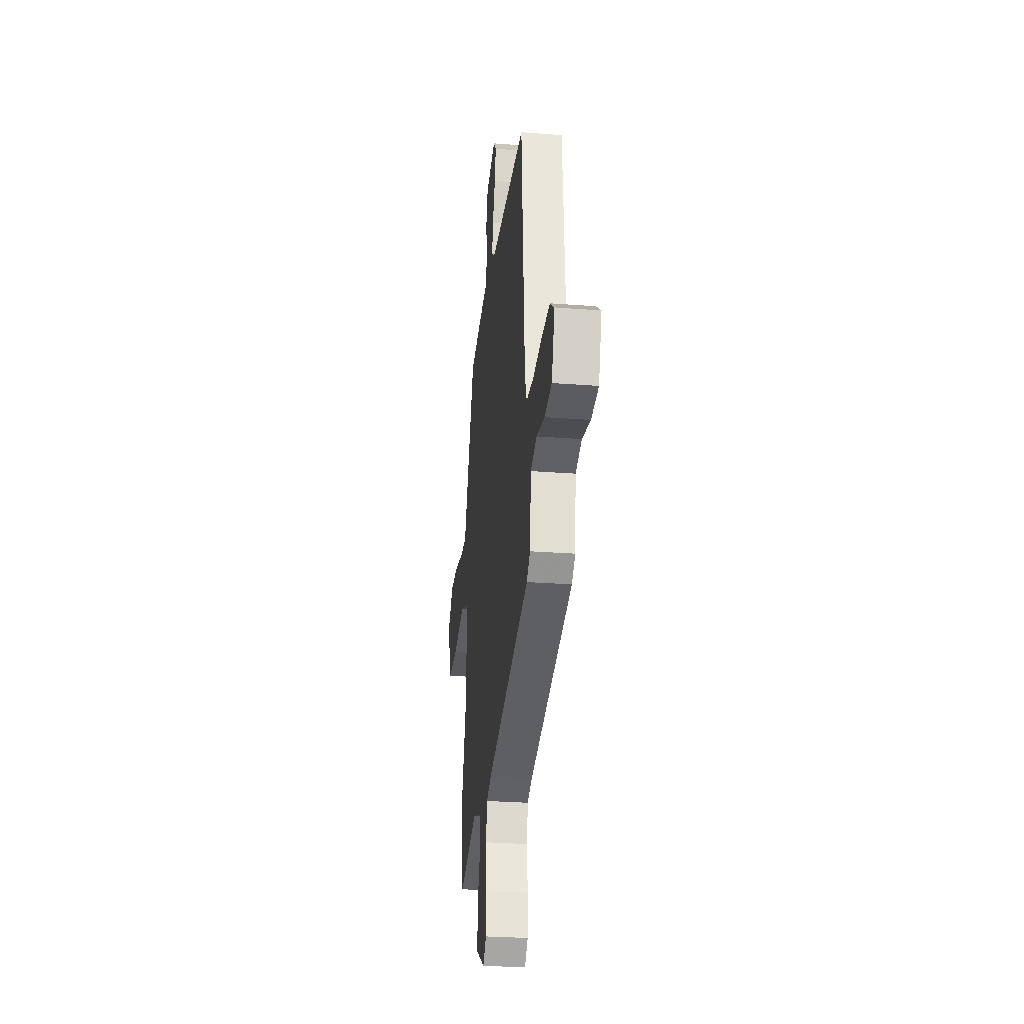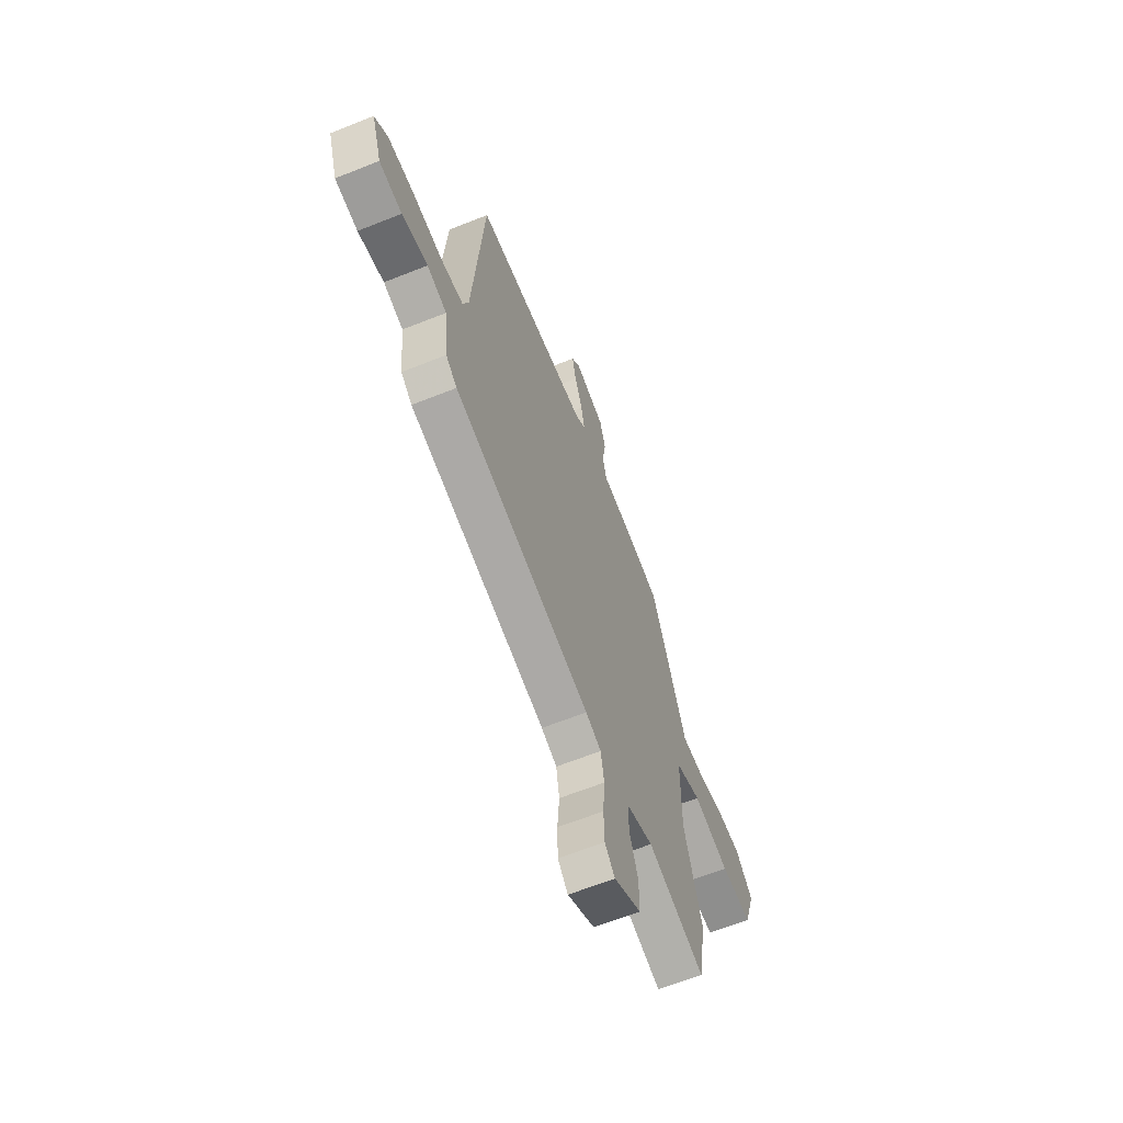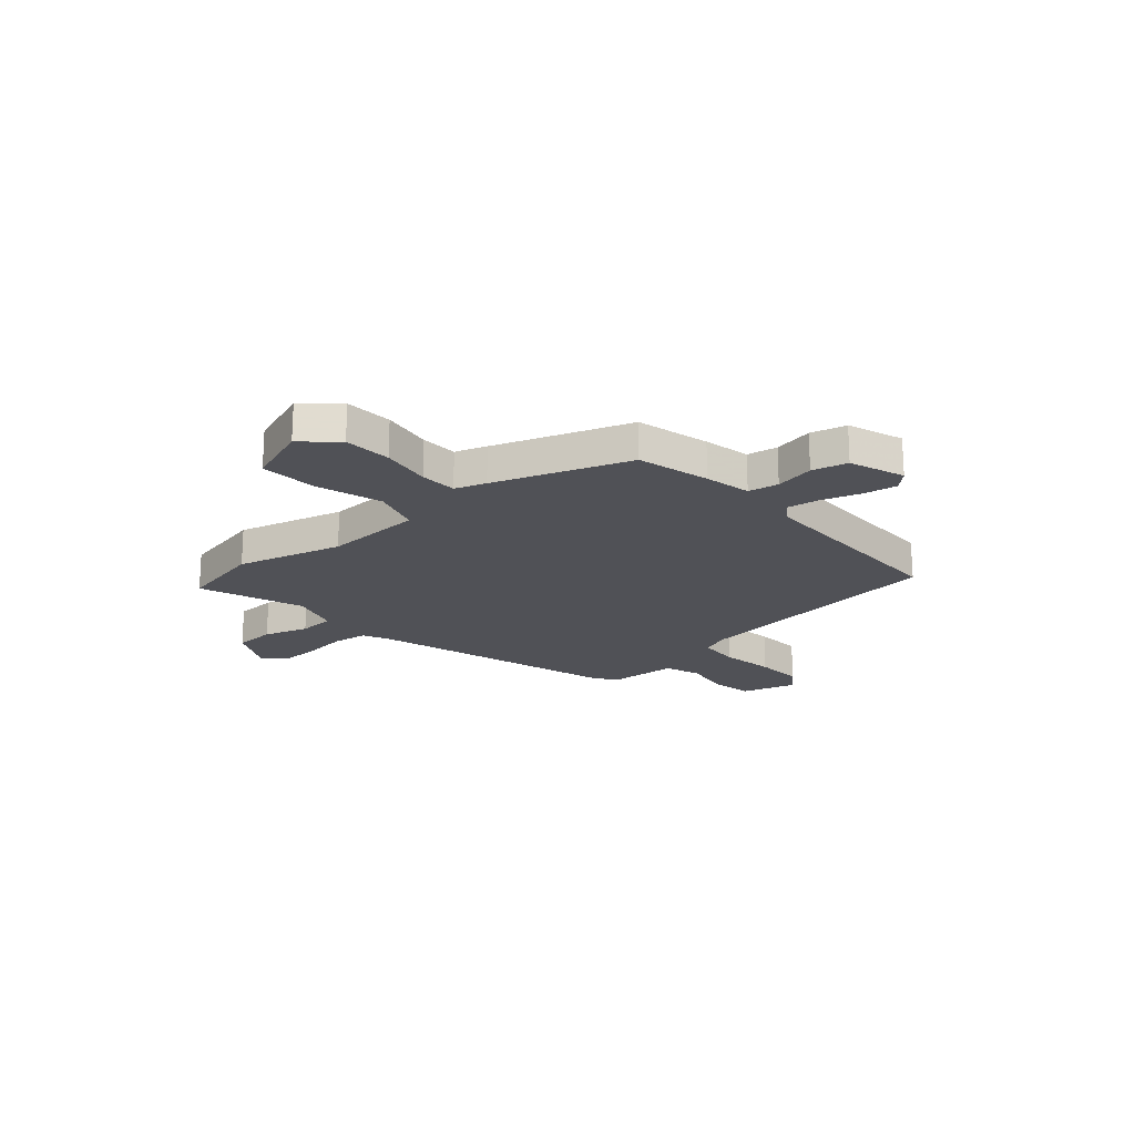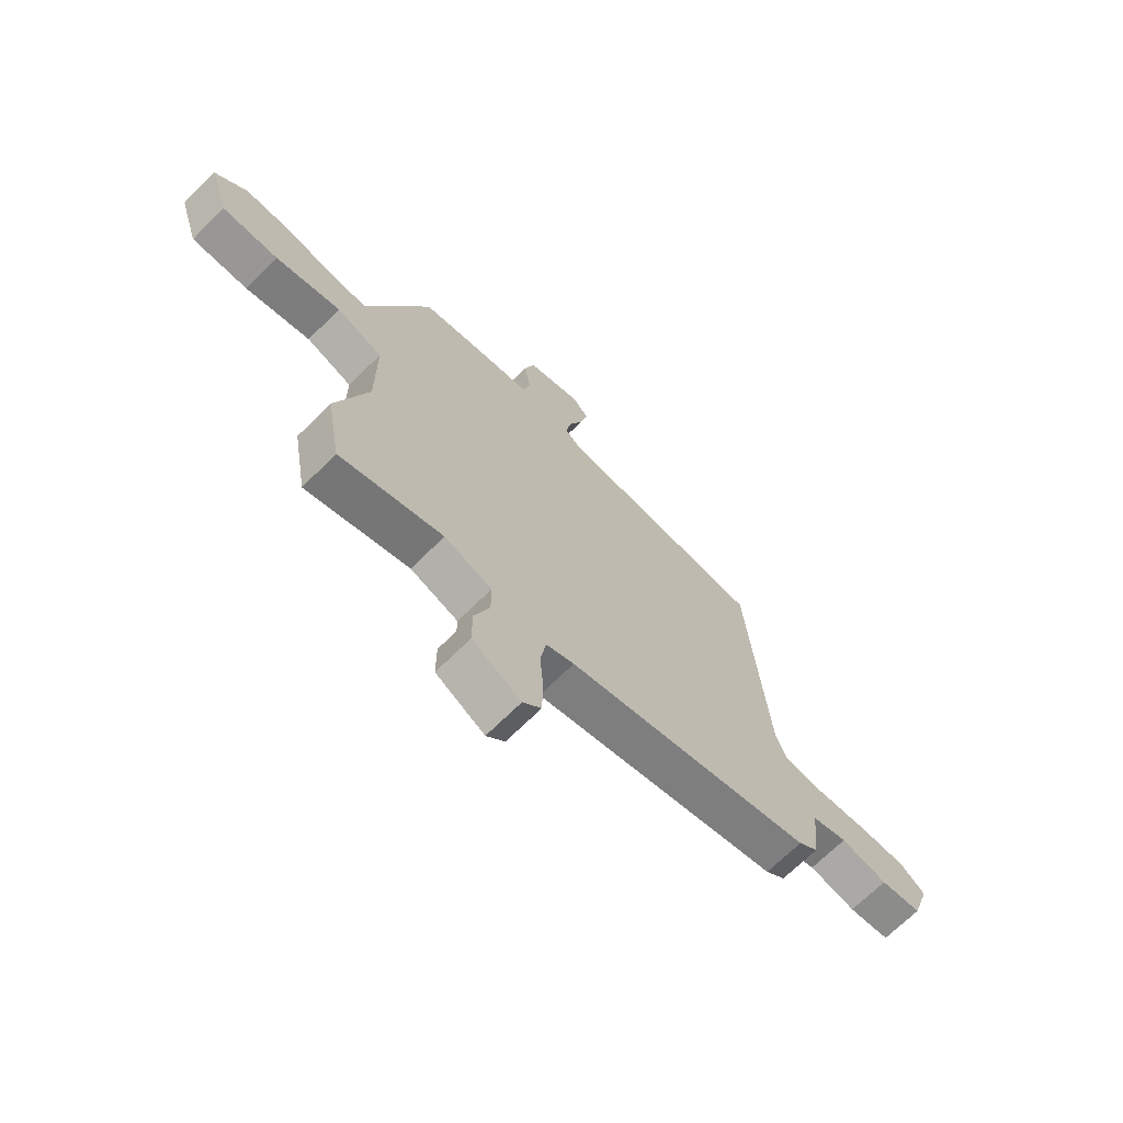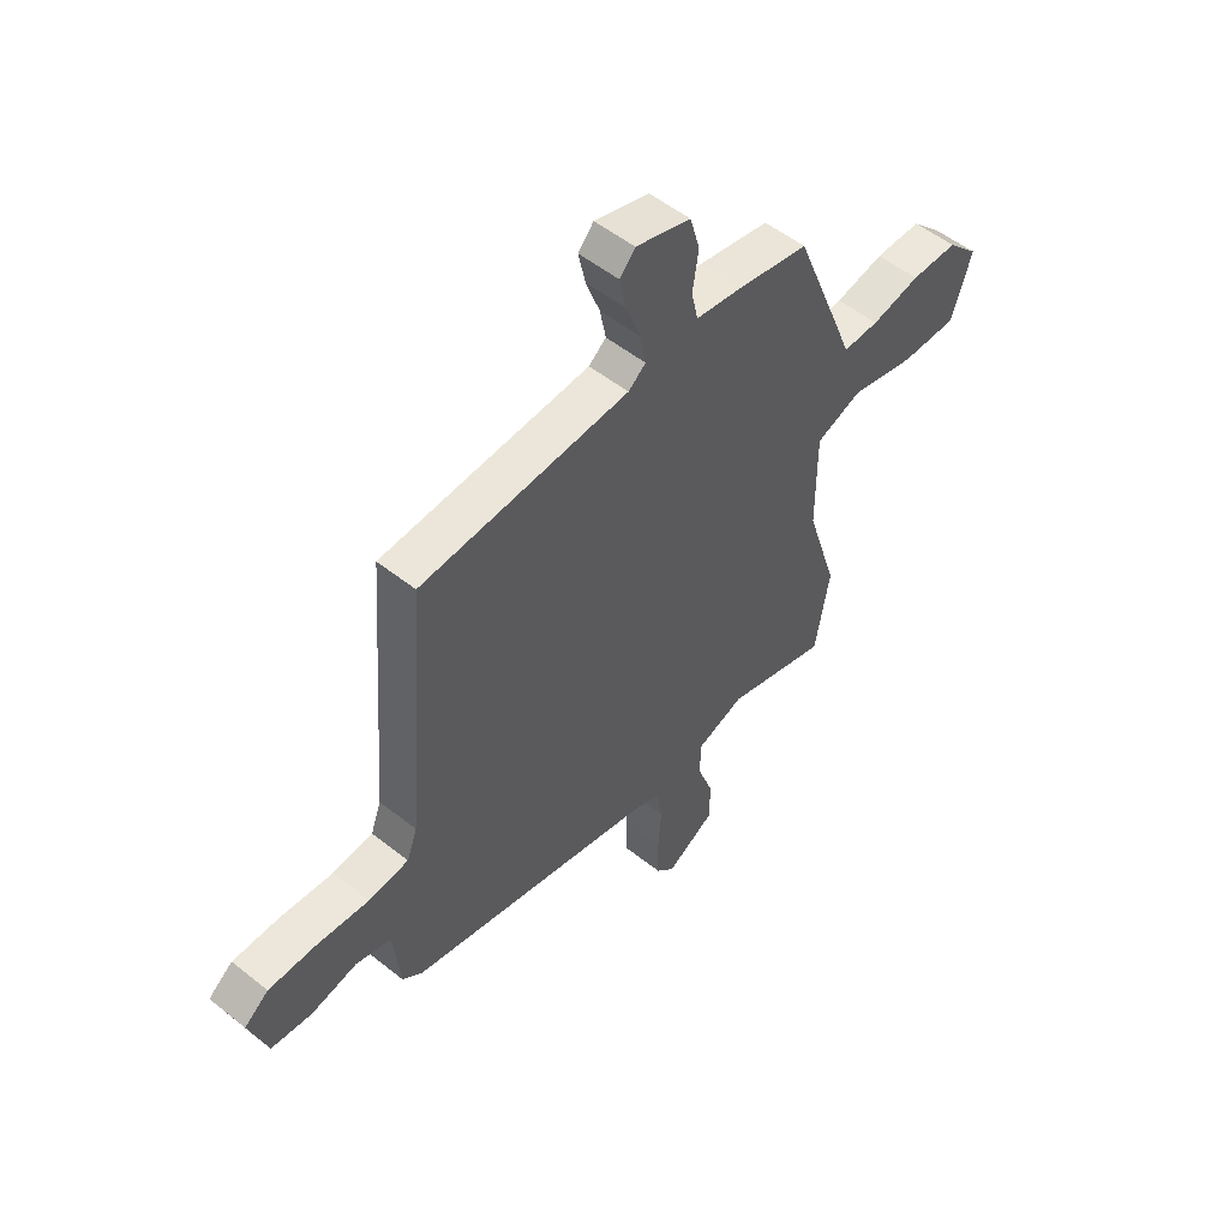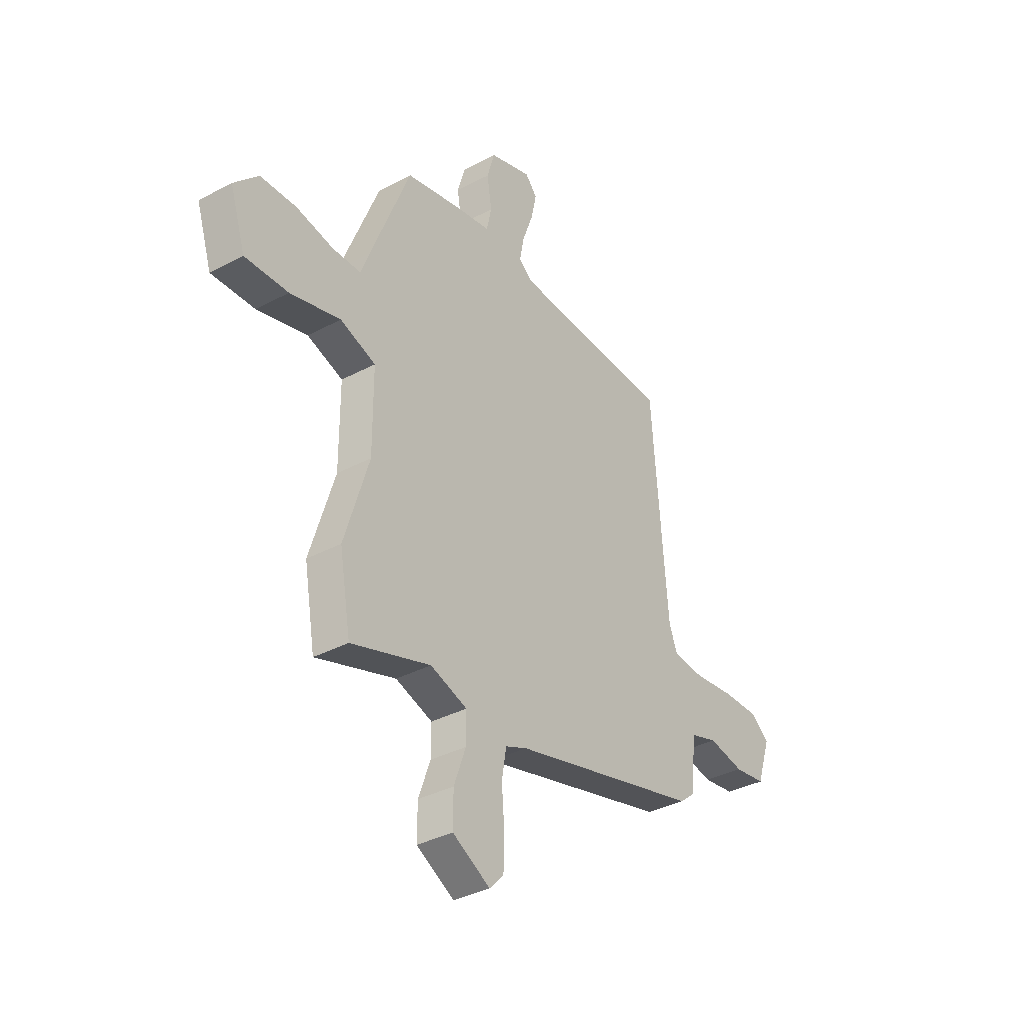
<metadata>
{"format":"obj","ext":"obj","renderer":"f3d","projection":"perspective","resolution":1024,"background":"white","views":[{"elev":-27.6,"azim":83.2,"up":"+Z"},{"elev":-63.5,"azim":112.0,"up":"+Z"},{"elev":-20.3,"azim":-46.5,"up":"+Y"},{"elev":-69.2,"azim":-45.2,"up":"+Z"},{"elev":52.8,"azim":130.6,"up":"+Z"},{"elev":-35.6,"azim":-54.8,"up":"+Z"}]}
</metadata>
<code>
v -0.376 0.07 0.492
v -0.232 0.07 0.522
v -0.14 0.07 0.537
v -0.127 0.07 0.596
v -0.139 0.07 0.674
v -0.119 0.07 0.743
v -0.009 0.07 0.777
v 0.022 0.07 0.742
v 0.008 0.07 0.677
v -0.02 0.07 0.601
v -0.032 0.07 0.539
v 0.003 0.07 0.511
v 0.421 0.07 0.49
v 0.461 0.07 -0.022
v 0.482 0.07 -0.079
v 0.563 0.07 -0.087
v 0.669 0.07 -0.075
v 0.764 0.07 -0.074
v 0.813 0.07 -0.112
v 0.777 0.07 -0.22
v 0.695 0.07 -0.231
v 0.602 0.07 -0.212
v 0.531 0.07 -0.234
v 0.517 0.07 -0.366
v 0.477 0.07 -0.399
v -0.019 0.07 -0.524
v -0.075 0.07 -0.547
v -0.087 0.07 -0.617
v -0.08 0.07 -0.706
v -0.082 0.07 -0.784
v -0.119 0.07 -0.823
v -0.217 0.07 -0.768
v -0.217 0.07 -0.687
v -0.186 0.07 -0.601
v -0.186 0.07 -0.53
v -0.282 0.07 -0.497
v -0.489 0.07 -0.563
v -0.518 0.07 -0.396
v -0.454 0.07 -0.191
v -0.454 0.07 0.004
v -0.547 0.07 0.037
v -0.678 0.07 0.003
v -0.791 0.07 0
v -0.831 0.07 0.125
v -0.768 0.07 0.189
v -0.674 0.07 0.191
v -0.576 0.07 0.171
v -0.503 0.07 0.171
v -0.48 0.07 0.231
v -0.376 0 0.492
v -0.232 0 0.522
v -0.14 0 0.537
v -0.127 0 0.596
v -0.139 0 0.674
v -0.119 0 0.743
v -0.009 0 0.777
v 0.022 0 0.742
v 0.008 0 0.677
v -0.02 0 0.601
v -0.032 0 0.539
v 0.003 0 0.511
v 0.421 0 0.49
v 0.461 0 -0.022
v 0.482 0 -0.079
v 0.563 0 -0.087
v 0.669 0 -0.075
v 0.764 0 -0.074
v 0.813 0 -0.112
v 0.777 0 -0.22
v 0.695 0 -0.231
v 0.602 0 -0.212
v 0.531 0 -0.234
v 0.517 0 -0.366
v 0.477 0 -0.399
v -0.019 0 -0.524
v -0.075 0 -0.547
v -0.087 0 -0.617
v -0.08 0 -0.706
v -0.082 0 -0.784
v -0.119 0 -0.823
v -0.217 0 -0.768
v -0.217 0 -0.687
v -0.186 0 -0.601
v -0.186 0 -0.53
v -0.282 0 -0.497
v -0.489 0 -0.563
v -0.518 0 -0.396
v -0.454 0 -0.191
v -0.454 0 0.004
v -0.547 0 0.037
v -0.678 0 0.003
v -0.791 0 0
v -0.831 0 0.125
v -0.768 0 0.189
v -0.674 0 0.191
v -0.576 0 0.171
v -0.503 0 0.171
v -0.48 0 0.231
f 1 2 3
f 49 1 3
f 48 49 3
f 45 46 47
f 44 45 47
f 43 44 47
f 42 43 47
f 41 42 47
f 40 41 47 48
f 36 37 38 39
f 35 36 39 40
f 32 33 34
f 31 32 34
f 30 31 34
f 29 30 34
f 28 29 34
f 27 28 34 35
f 40 48 3
f 35 40 3
f 27 35 3
f 26 27 3
f 20 21 22
f 19 20 22
f 18 19 22
f 17 18 22
f 16 17 22
f 15 16 22 23
f 26 3 4
f 25 26 4
f 24 25 4
f 23 24 4
f 15 23 4
f 14 15 4
f 8 9 10
f 7 8 10
f 6 7 10
f 5 6 10
f 4 5 10
f 4 10 11
f 14 4 11 12
f 12 13 14
f 52 51 50
f 52 50 98
f 52 98 97
f 96 95 94
f 96 94 93
f 96 93 92
f 96 92 91
f 96 91 90
f 97 96 90 89
f 88 87 86 85
f 89 88 85 84
f 83 82 81
f 83 81 80
f 83 80 79
f 83 79 78
f 83 78 77
f 84 83 77 76
f 52 97 89
f 52 89 84
f 52 84 76
f 52 76 75
f 71 70 69
f 71 69 68
f 71 68 67
f 71 67 66
f 71 66 65
f 72 71 65 64
f 53 52 75
f 53 75 74
f 53 74 73
f 53 73 72
f 53 72 64
f 53 64 63
f 59 58 57
f 59 57 56
f 59 56 55
f 59 55 54
f 59 54 53
f 60 59 53
f 61 60 53 63
f 63 62 61
f 1 50 51 2
f 2 51 52 3
f 3 52 53 4
f 4 53 54 5
f 5 54 55 6
f 6 55 56 7
f 7 56 57 8
f 8 57 58 9
f 9 58 59 10
f 10 59 60 11
f 11 60 61 12
f 12 61 62 13
f 13 62 63 14
f 14 63 64 15
f 15 64 65 16
f 16 65 66 17
f 17 66 67 18
f 18 67 68 19
f 19 68 69 20
f 20 69 70 21
f 21 70 71 22
f 22 71 72 23
f 23 72 73 24
f 24 73 74 25
f 25 74 75 26
f 26 75 76 27
f 27 76 77 28
f 28 77 78 29
f 29 78 79 30
f 30 79 80 31
f 31 80 81 32
f 32 81 82 33
f 33 82 83 34
f 34 83 84 35
f 35 84 85 36
f 36 85 86 37
f 37 86 87 38
f 38 87 88 39
f 39 88 89 40
f 40 89 90 41
f 41 90 91 42
f 42 91 92 43
f 43 92 93 44
f 44 93 94 45
f 45 94 95 46
f 46 95 96 47
f 47 96 97 48
f 48 97 98 49
f 49 98 50 1

</code>
